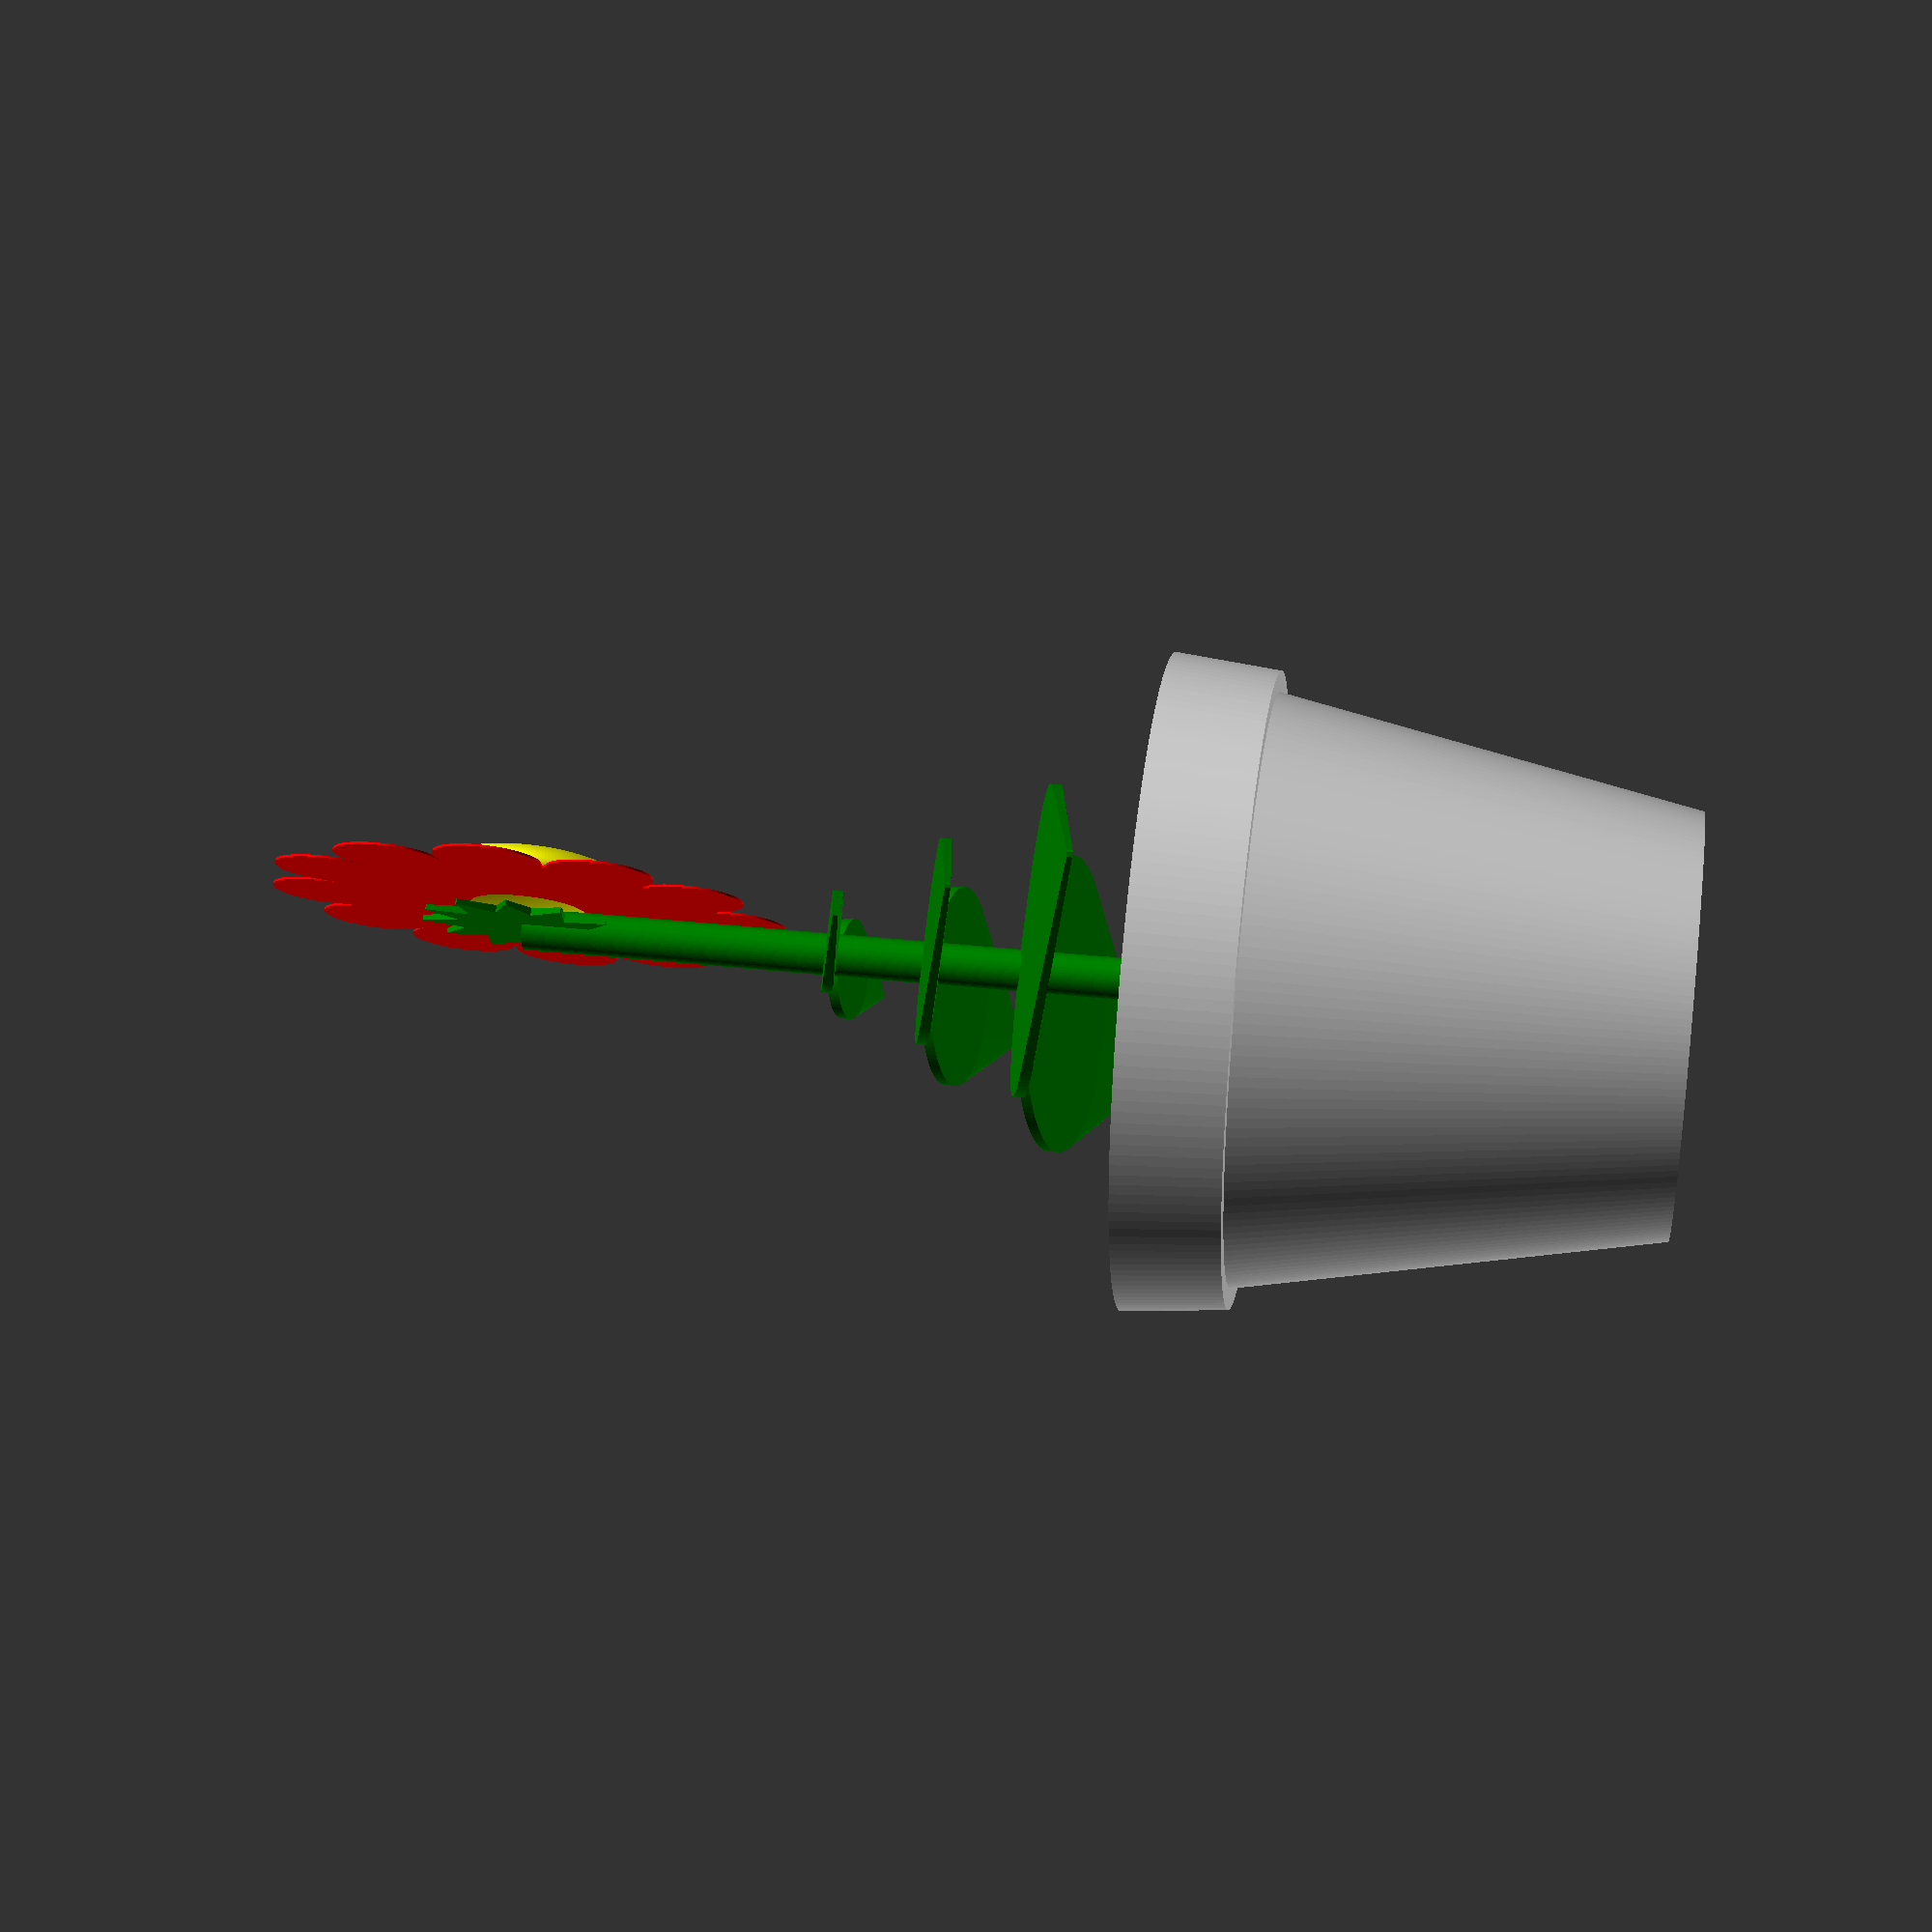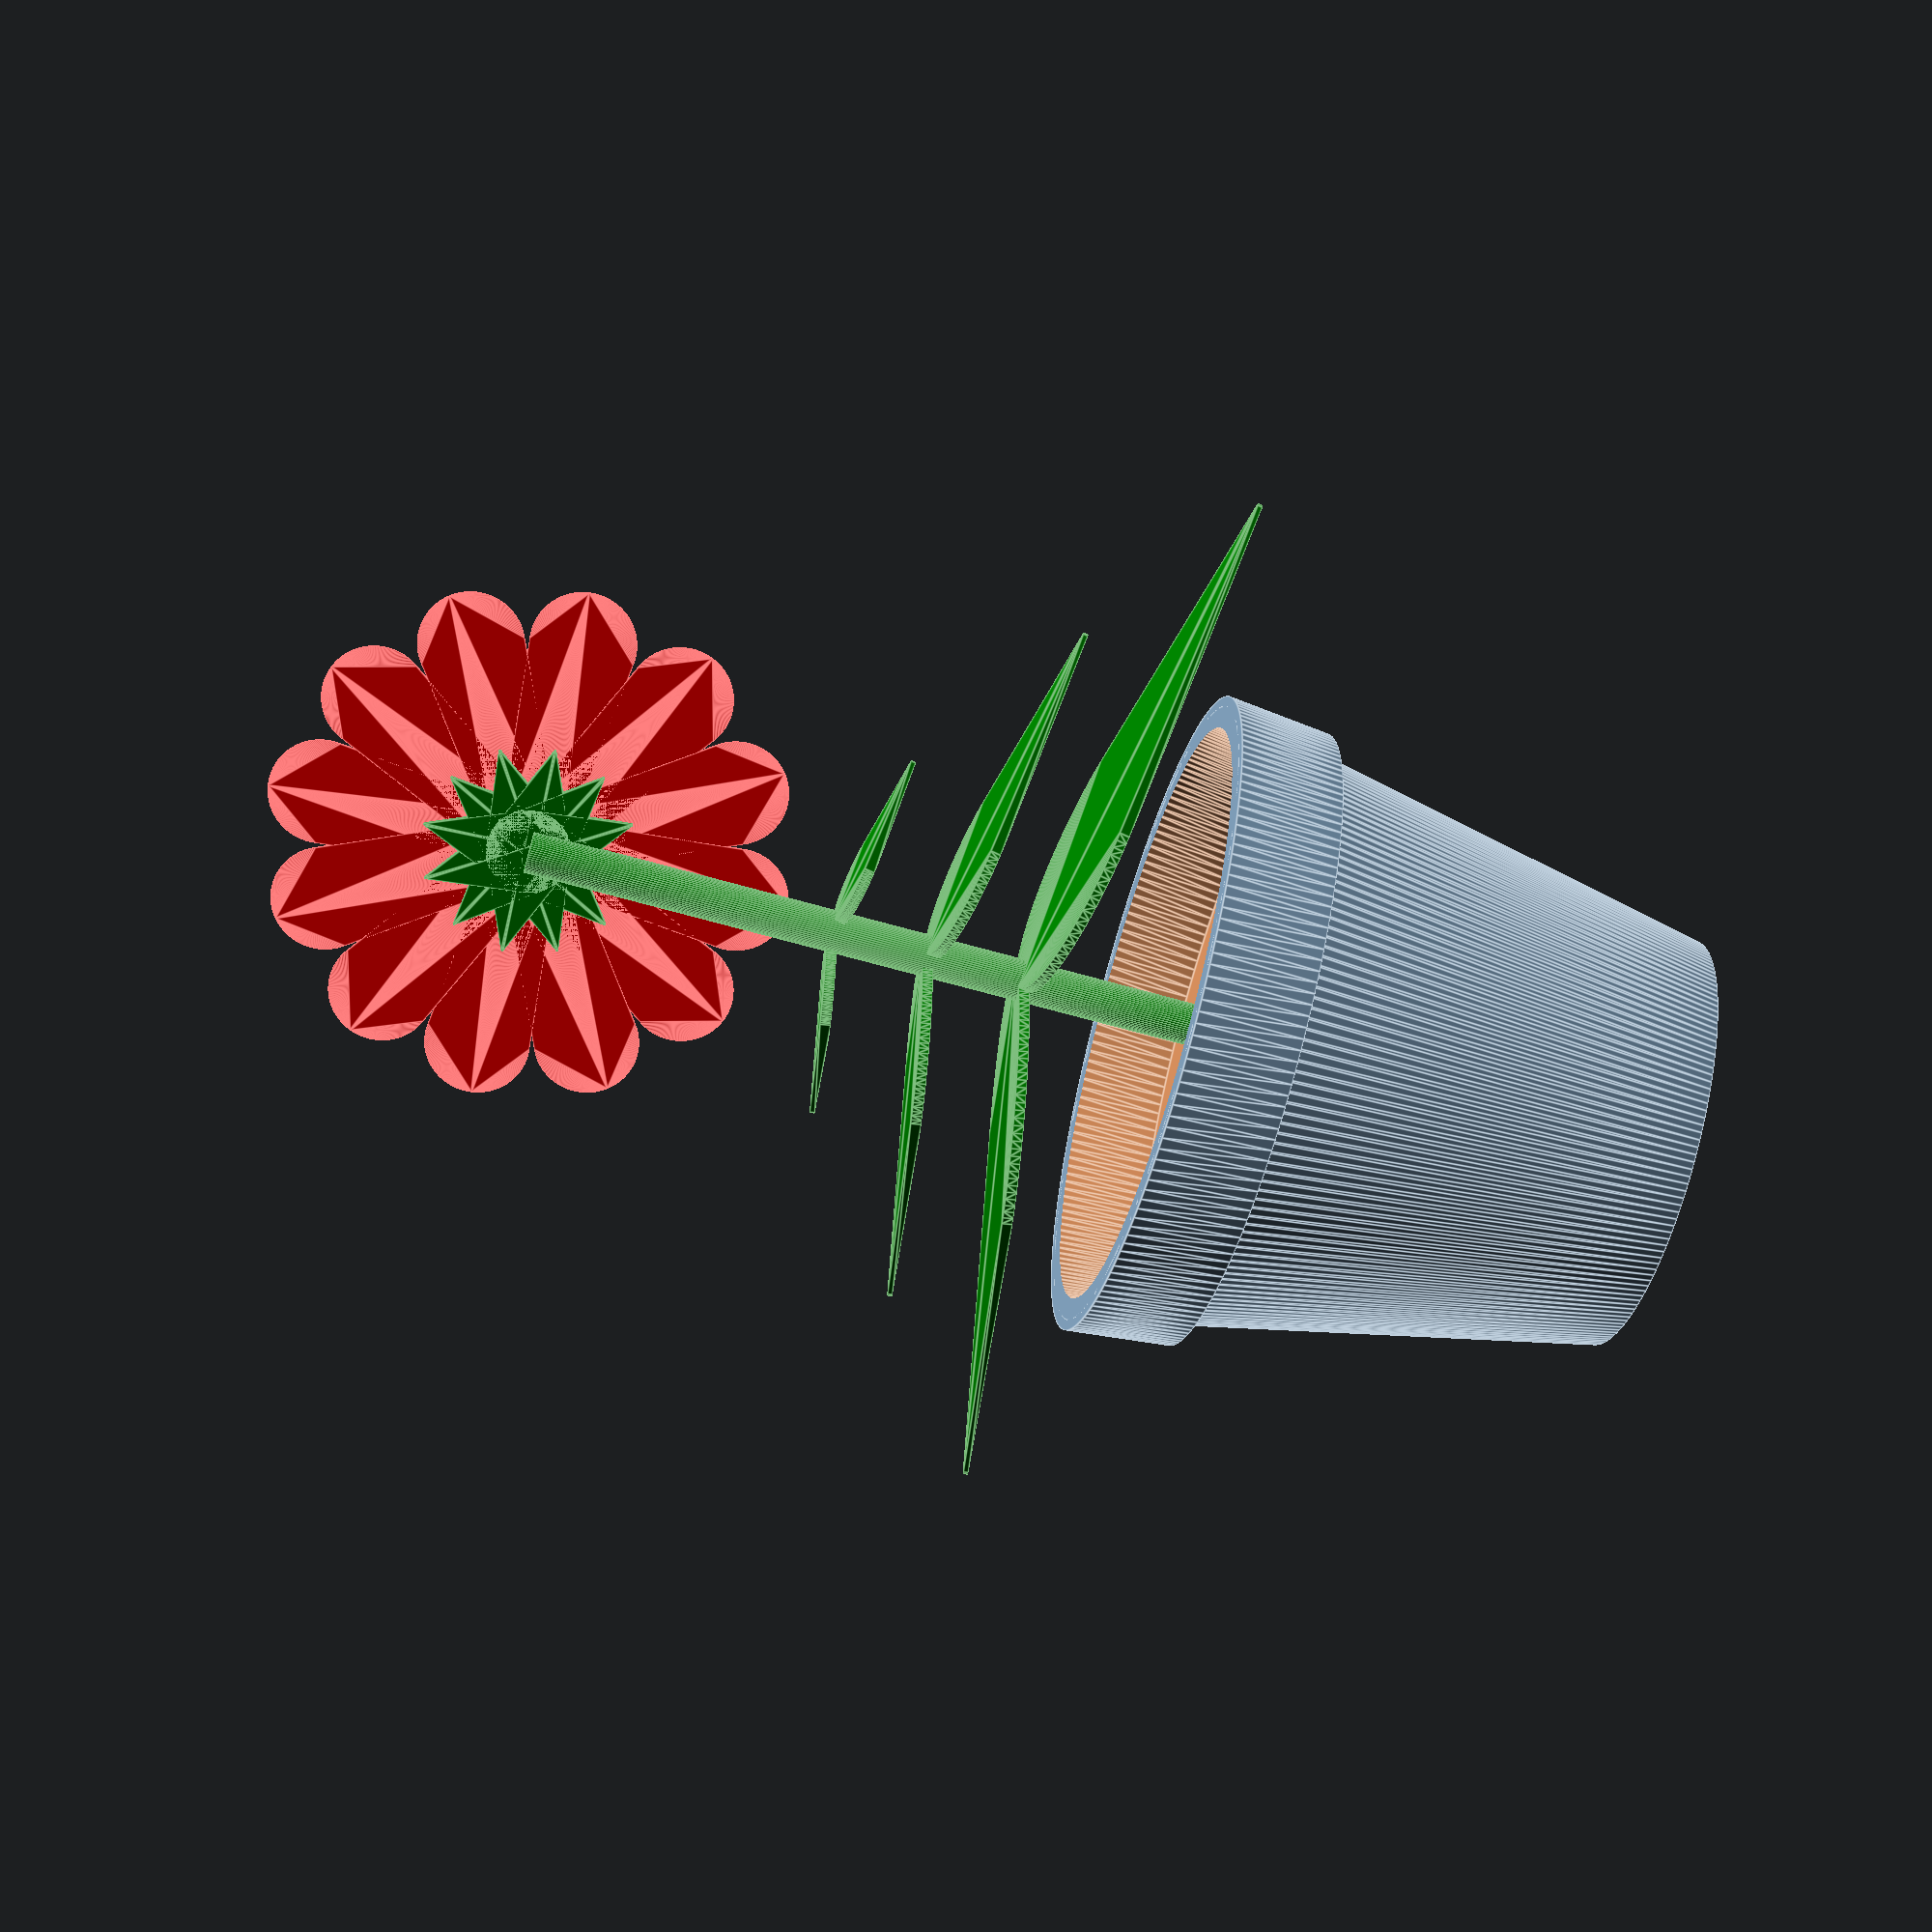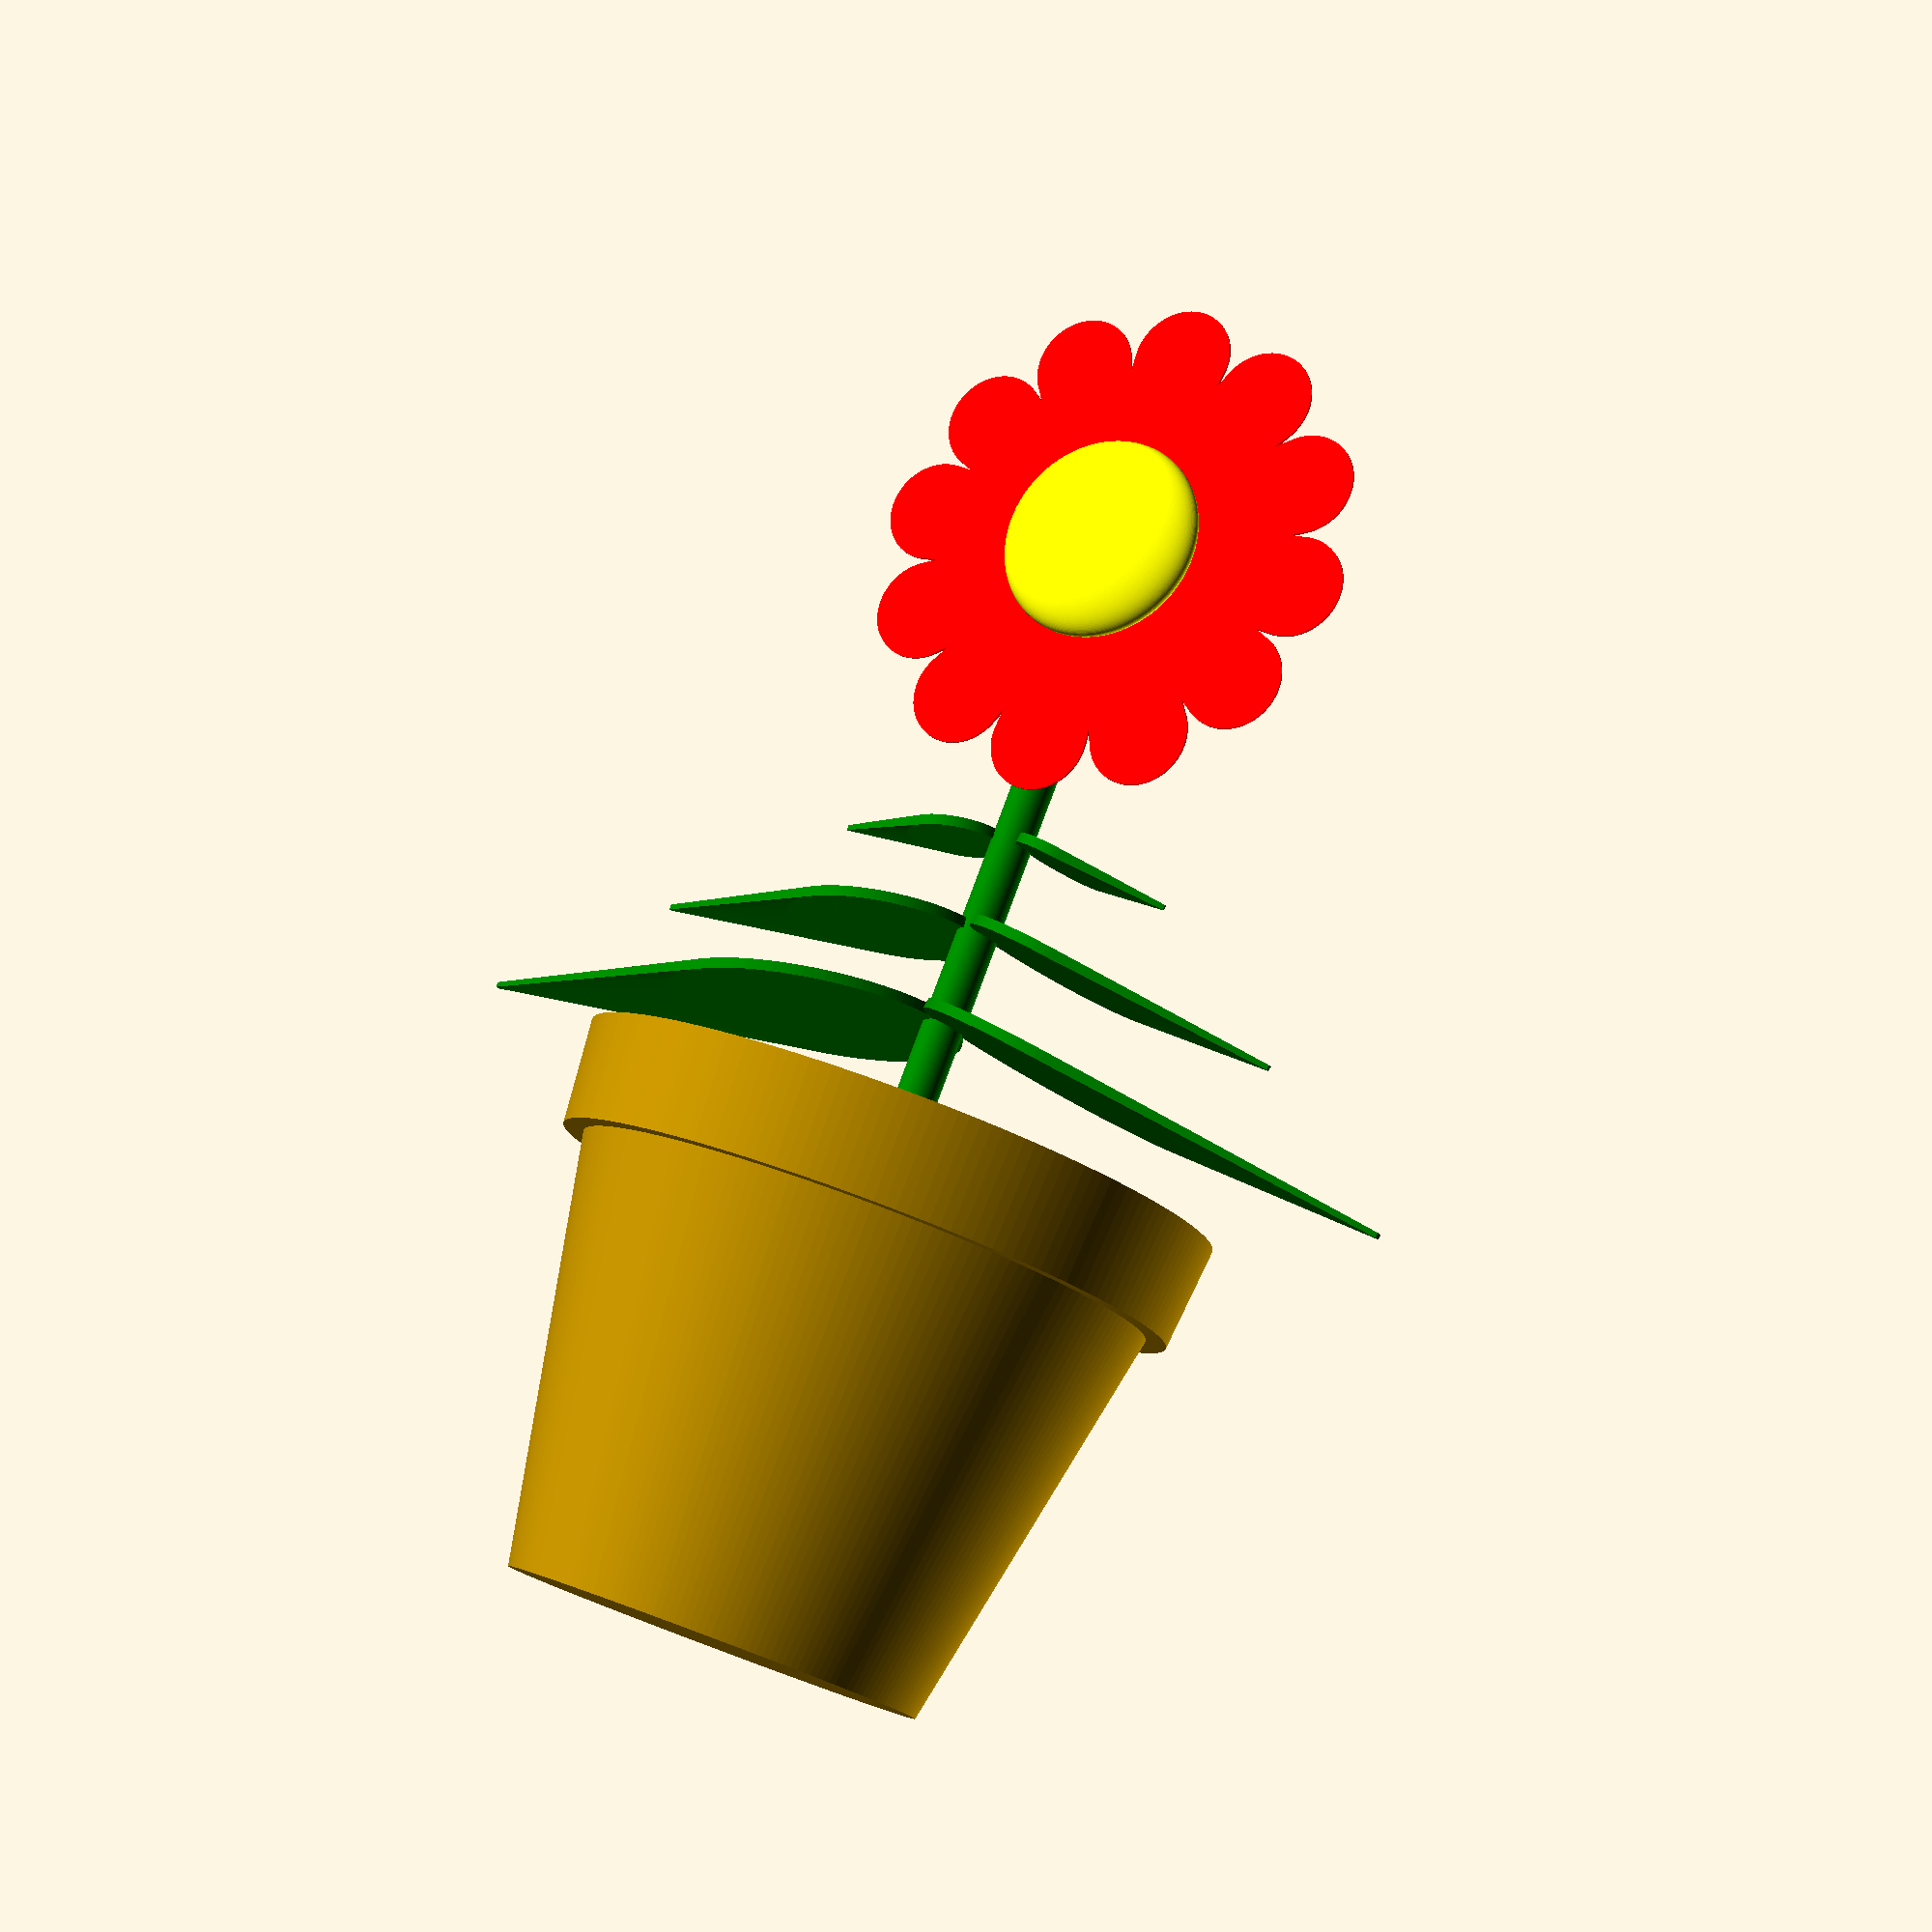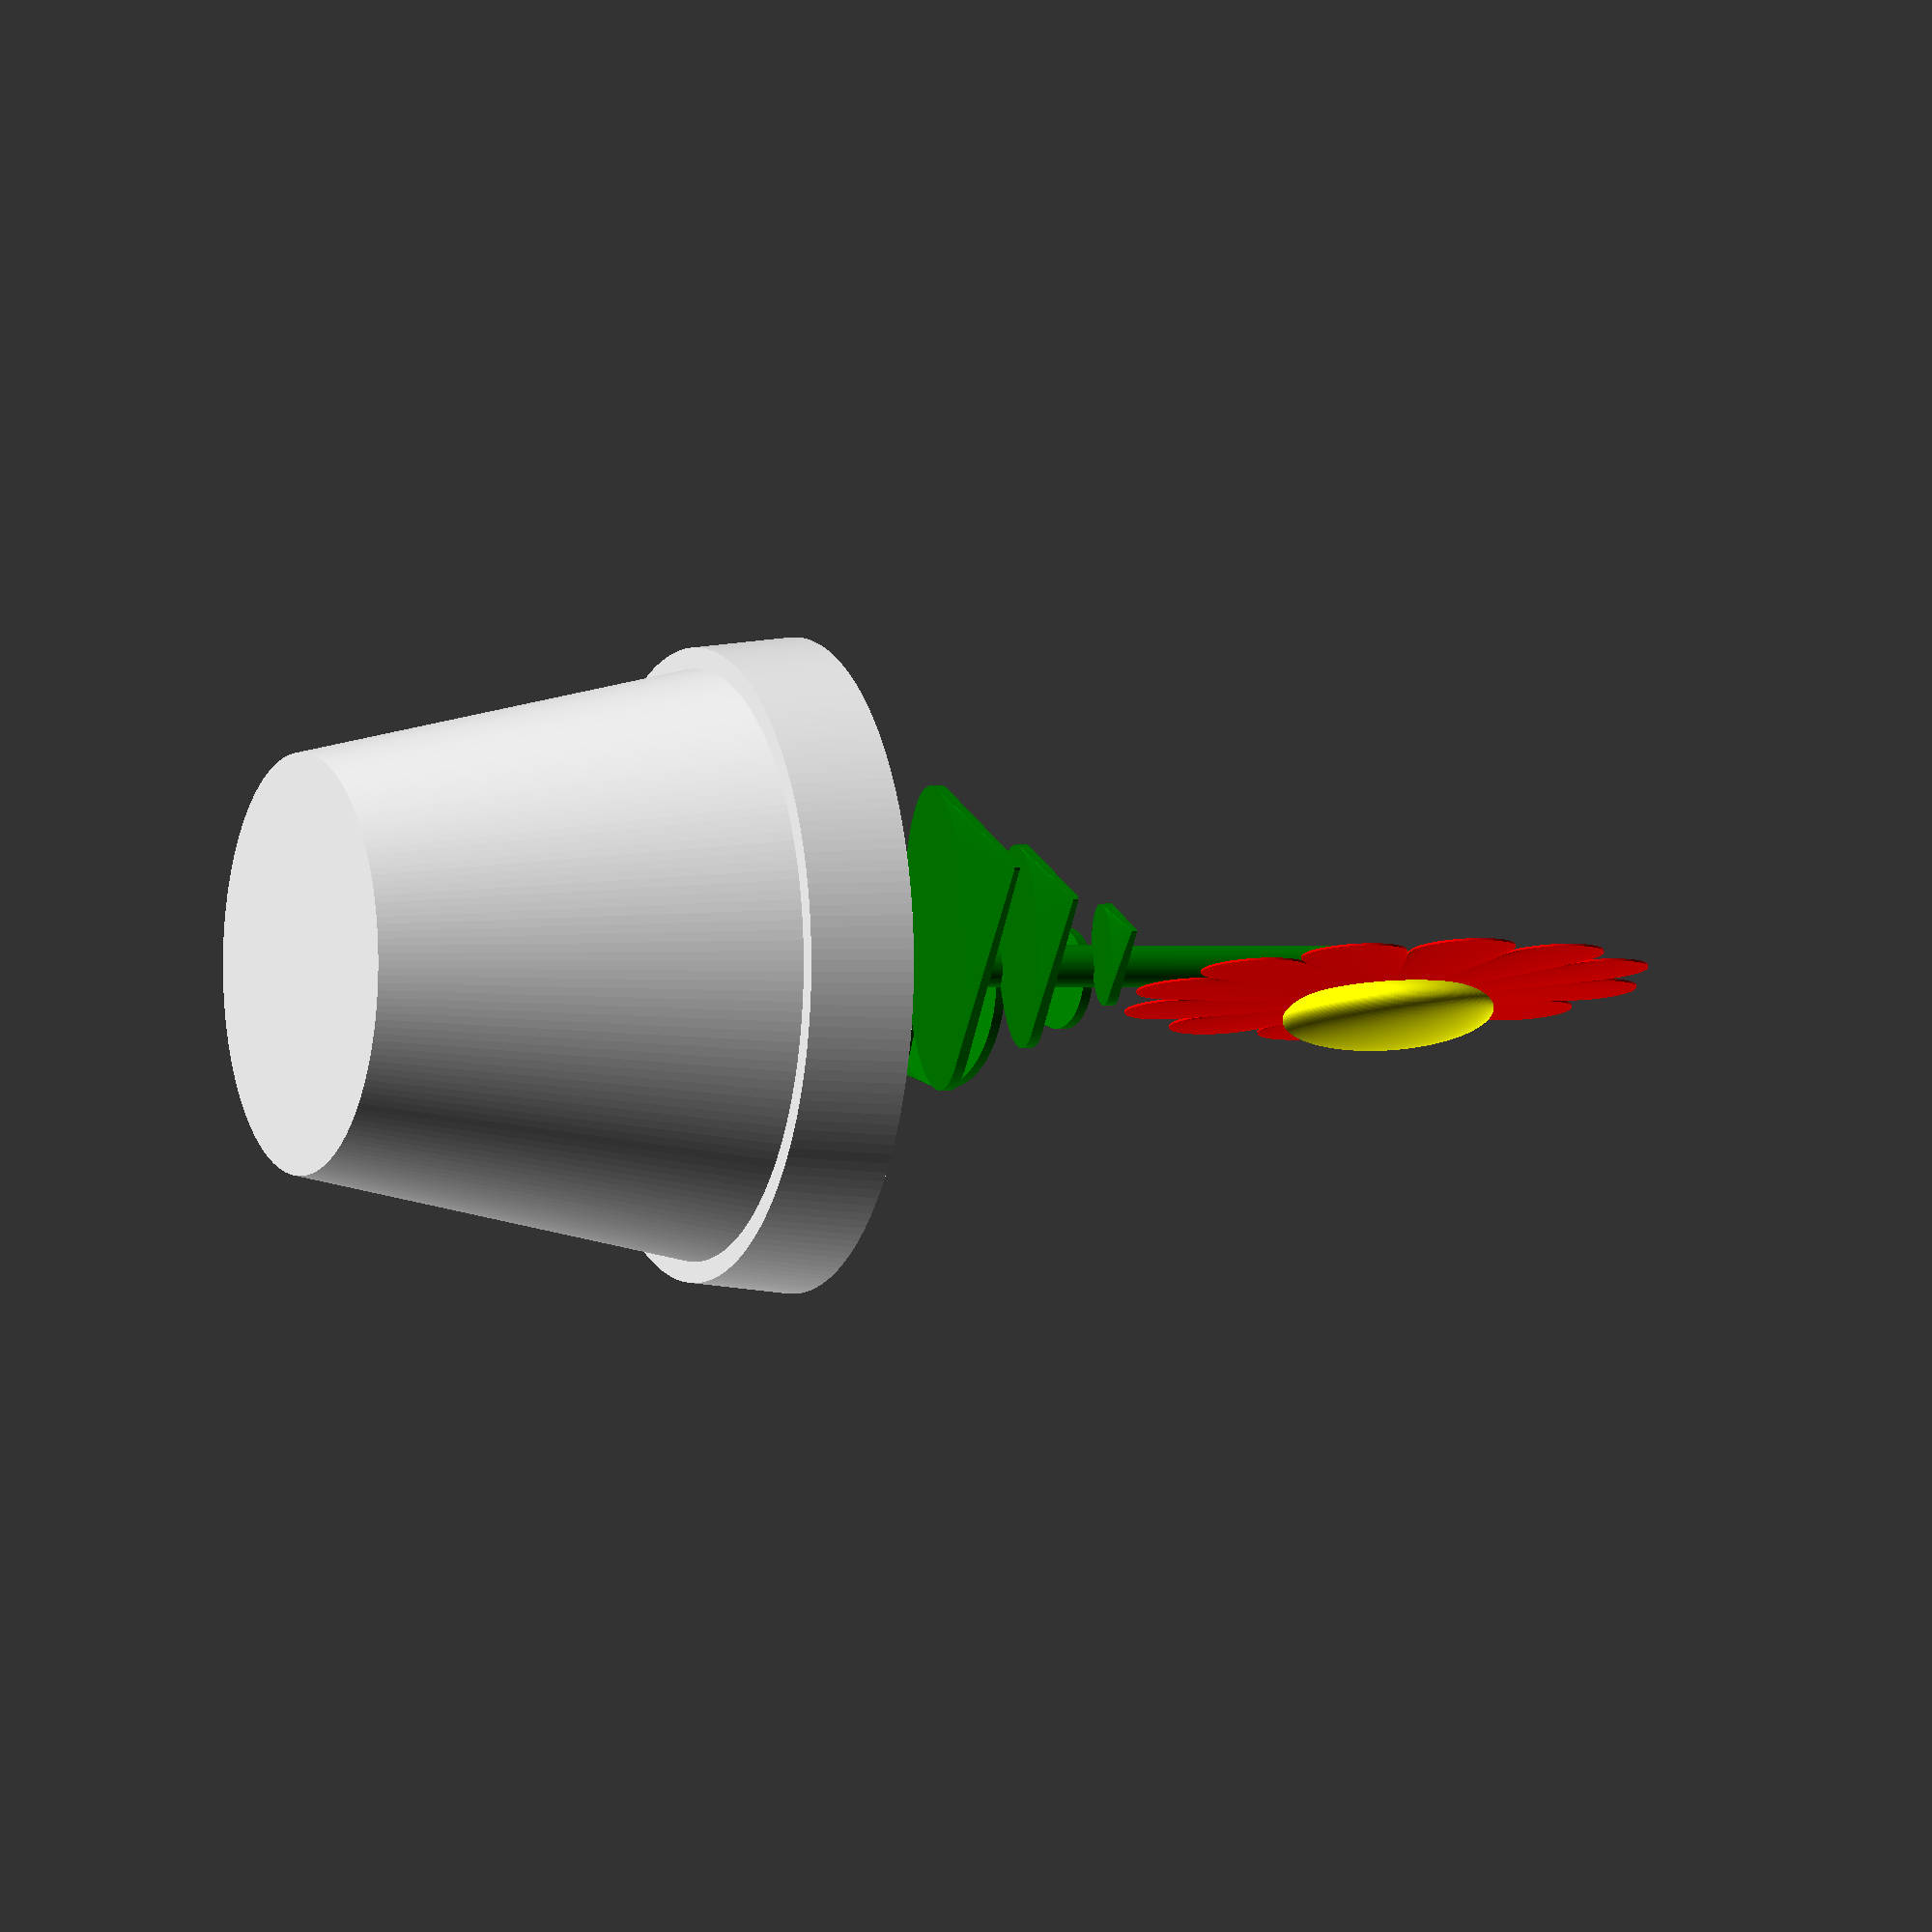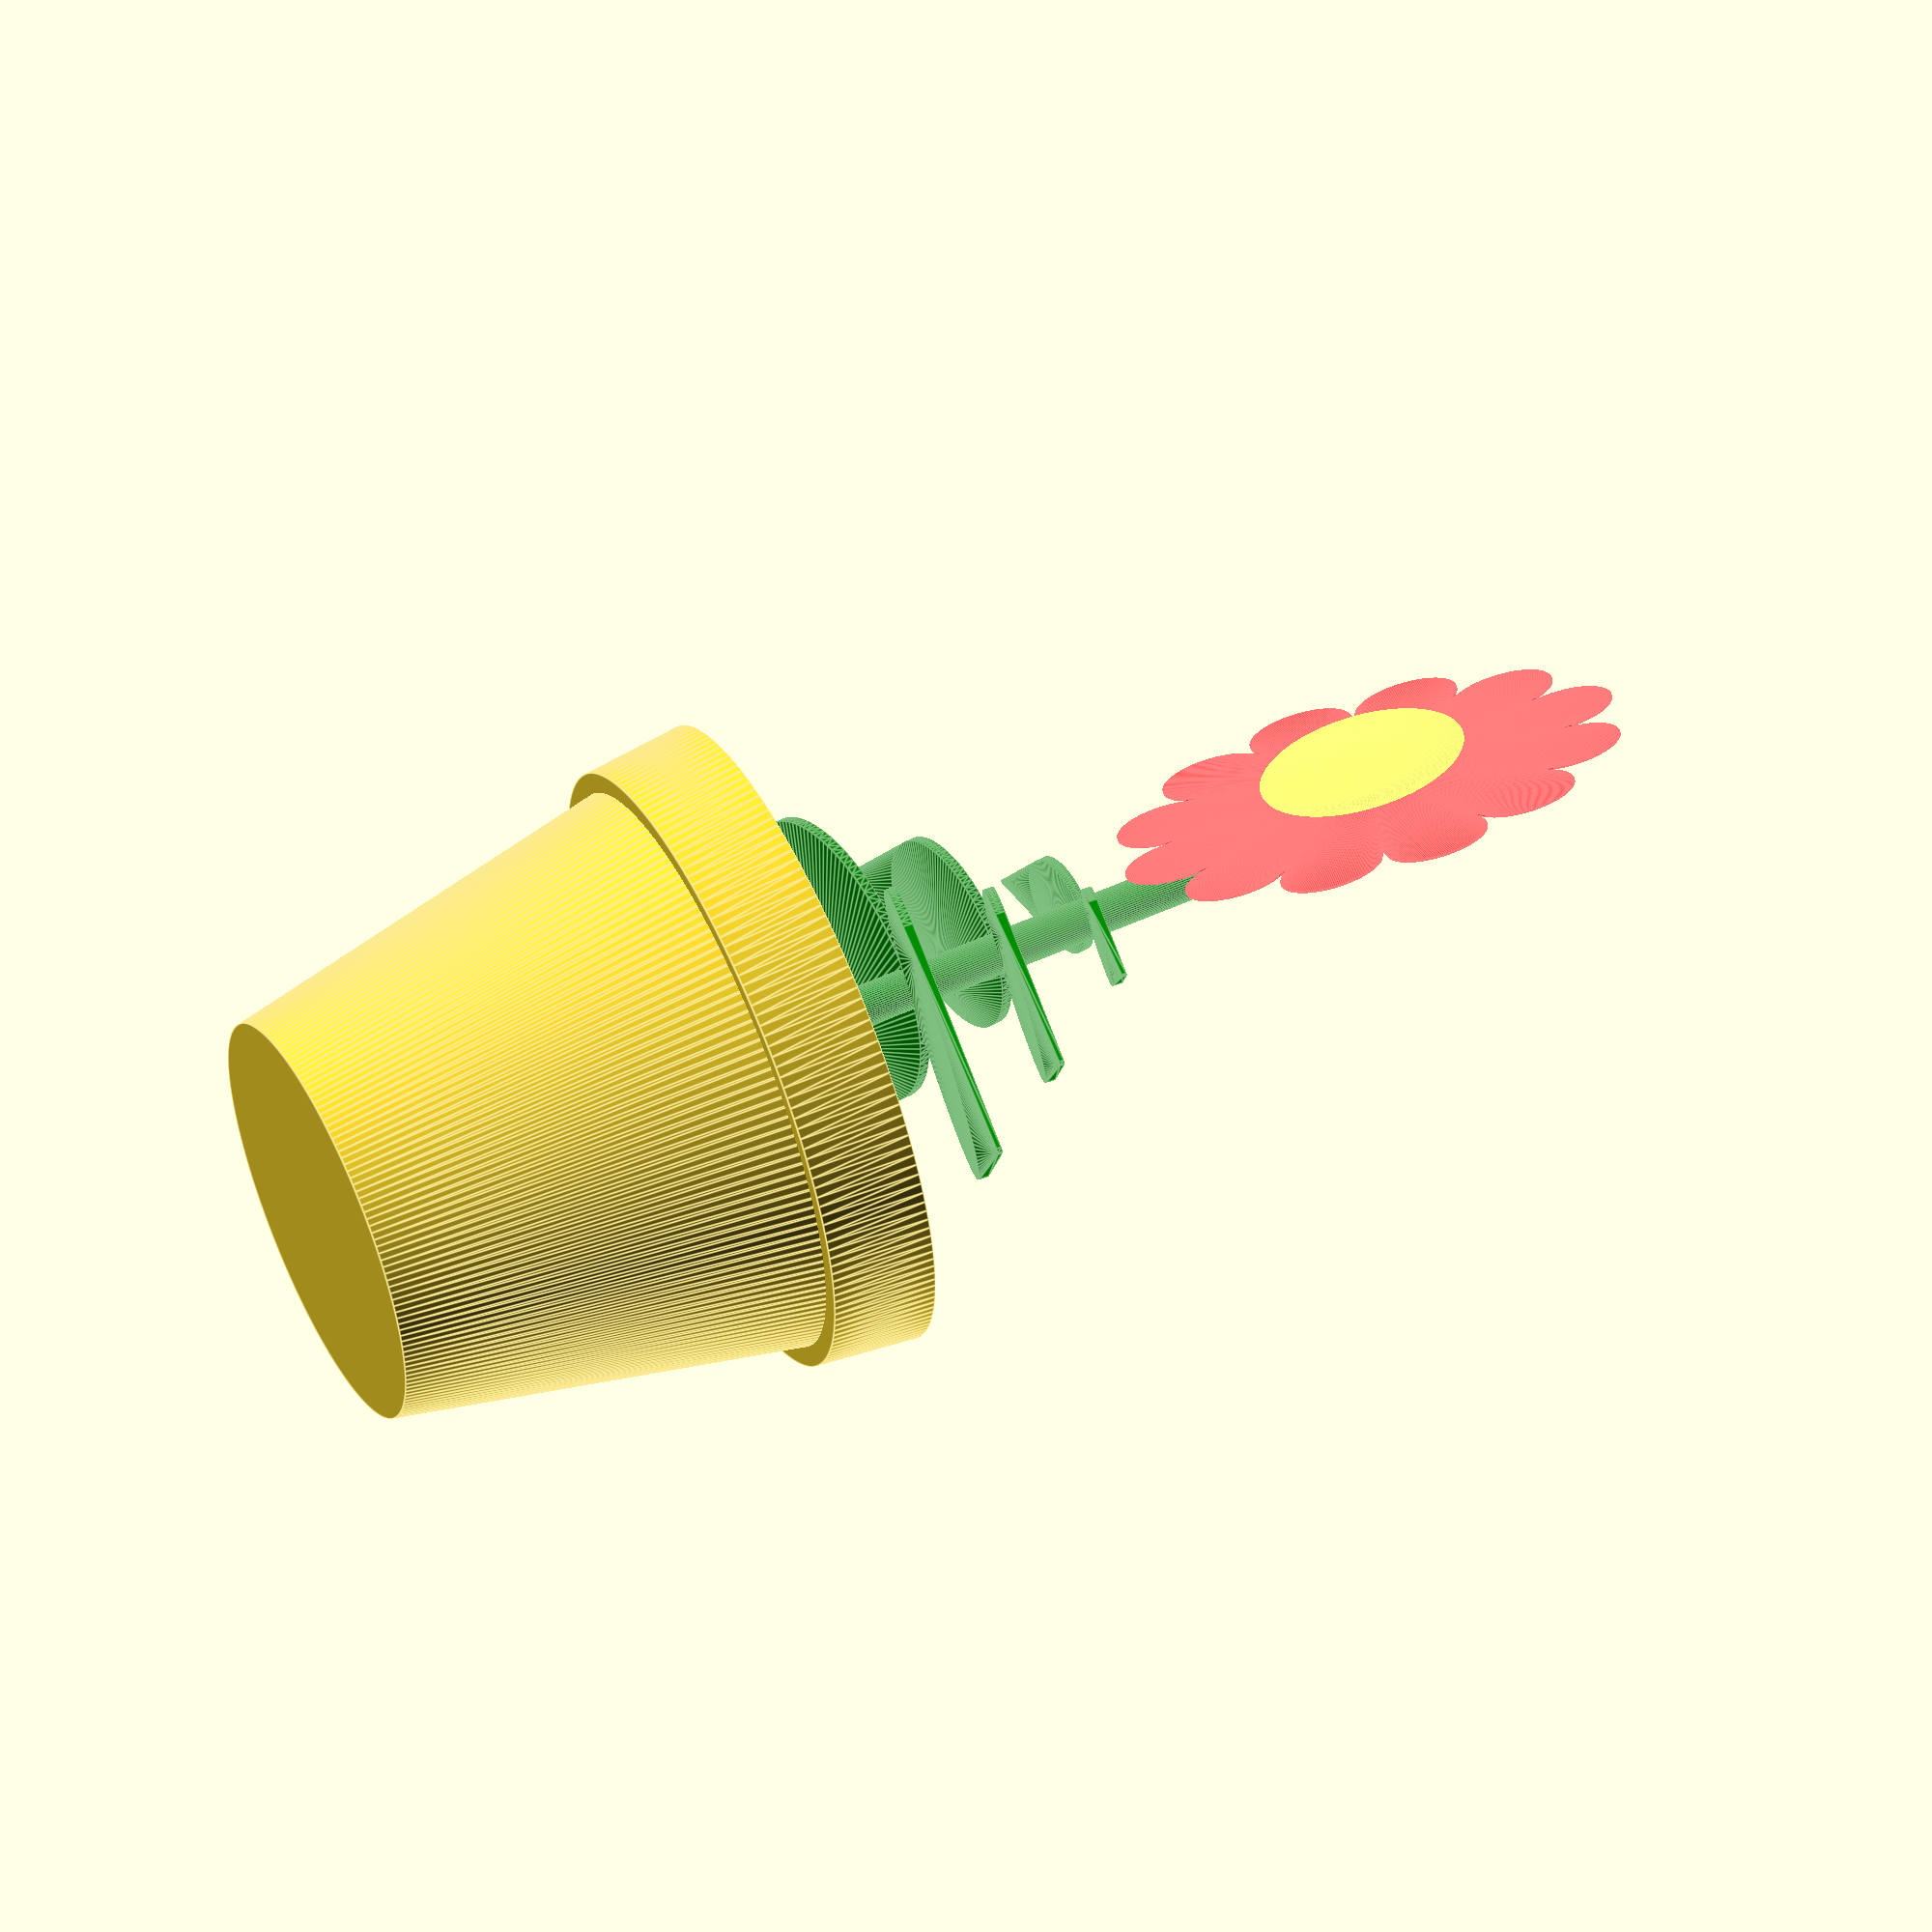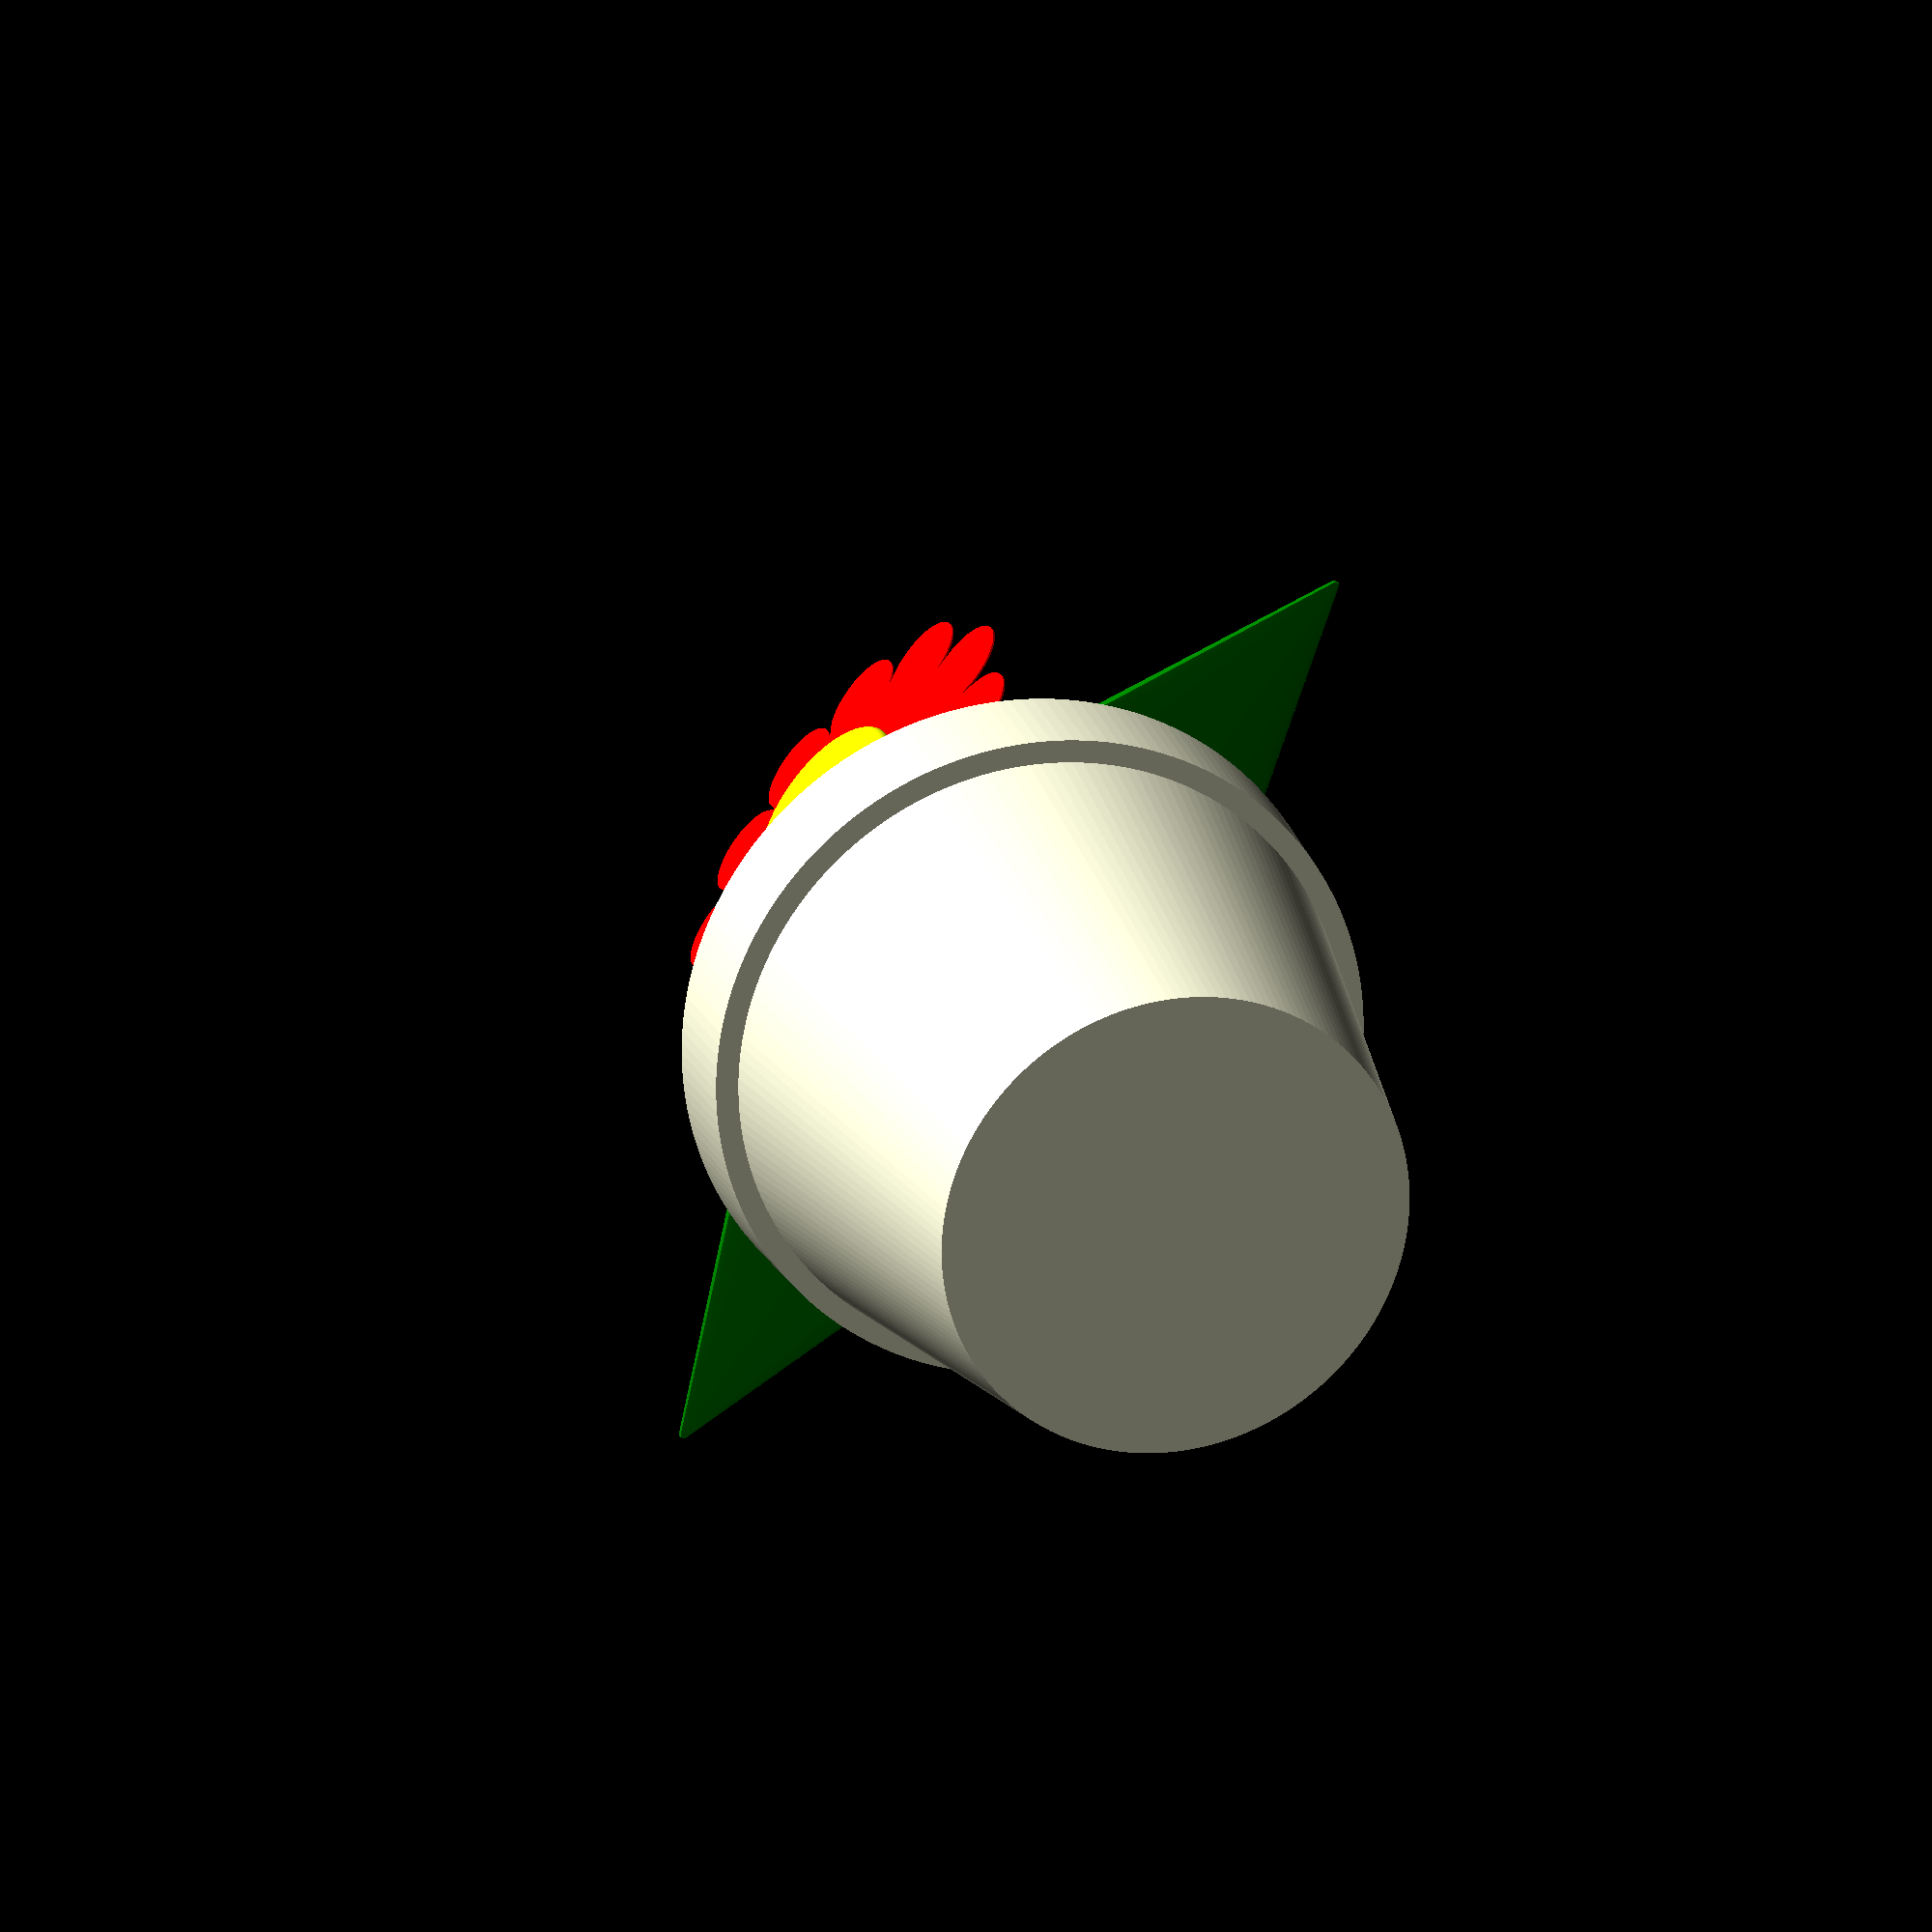
<openscad>
// flower in a pot

$fa = 2;
$fs = 0.2;

module petal() {
    color("red") hull() {
        linear_extrude(1) circle(3);
        translate([ 0, 20, 0 ]) linear_extrude(0.2) circle(5);
    }
}

module leaf() {
    color("green") hull() {
        linear_extrude(1) circle(4);
        translate([ 0, 10, 0 ]) linear_extrude(0.5) circle(0.1);
    }
}

module flower_in_pot() {
    
    // flower proper
    for (k = [0:30:350]) {
        translate([ 0, 0, 2 ]) rotate([ 0, 0, k ]) petal();
        // sepals
        translate([ 0, 0, 0 ]) rotate([ 0, 0, k ]) leaf();
    }

    color("yellow") scale([ 1, 1, 0.3 ]) translate([ 0, 0, 15 ]) sphere(10);

    for (k = [1:1:3]) {
        translate([ k * 4 + 2, -k * 10 - 20, 0 ]) rotate([ 90, 90, -10 ])
            scale([ 1.2 * k, 1.2 * k, 1 ]) leaf();
    }
    for (k = [1:1:3]) {
        translate([ -k * 4 - 2, -k * 10 - 20, 0 ]) rotate([ 90, 270, 10 ])
            scale([ 1.2 * k, 1.2 * k, 1 ]) leaf();
    }
    rotate([ 90, 0, 0 ]) color("green") cylinder(70, 2, 2);

    // pot
    difference() {
        translate([ 0, -60, 0 ]) rotate([ 90, 0, 0 ]) cylinder(50, 30, 20);
        translate([ 0, -59, 0 ]) rotate([ 90, 0, 0 ]) cylinder(9, 28, 27);
    }
    difference() {
        translate([ 0, -60, 0 ]) rotate([ 90, 0, 0 ]) cylinder(10, 31, 30);
        translate([ 0, -59, 0 ]) rotate([ 90, 0, 0 ]) cylinder(10, 29, 28);
    }
}

translate([0, 0, 110])
    rotate([90, 0, 0])
        flower_in_pot();

// Written in 2020 by Algot Runeman
//
// To the extent possible under law, the author(s) have dedicated all
// copyright and related and neighboring rights to this software to the
// public domain worldwide. This software is distributed without any
// warranty.
//
// You should have received a copy of the CC0 Public Domain
// Dedication along with this software.
// If not, see <http://creativecommons.org/publicdomain/zero/1.0/>.

</openscad>
<views>
elev=326.1 azim=134.0 roll=98.6 proj=p view=solid
elev=245.5 azim=351.9 roll=106.0 proj=p view=edges
elev=280.3 azim=207.1 roll=200.3 proj=p view=wireframe
elev=180.4 azim=190.5 roll=291.5 proj=o view=solid
elev=301.8 azim=220.1 roll=245.2 proj=o view=edges
elev=340.8 azim=231.3 roll=165.1 proj=p view=solid
</views>
